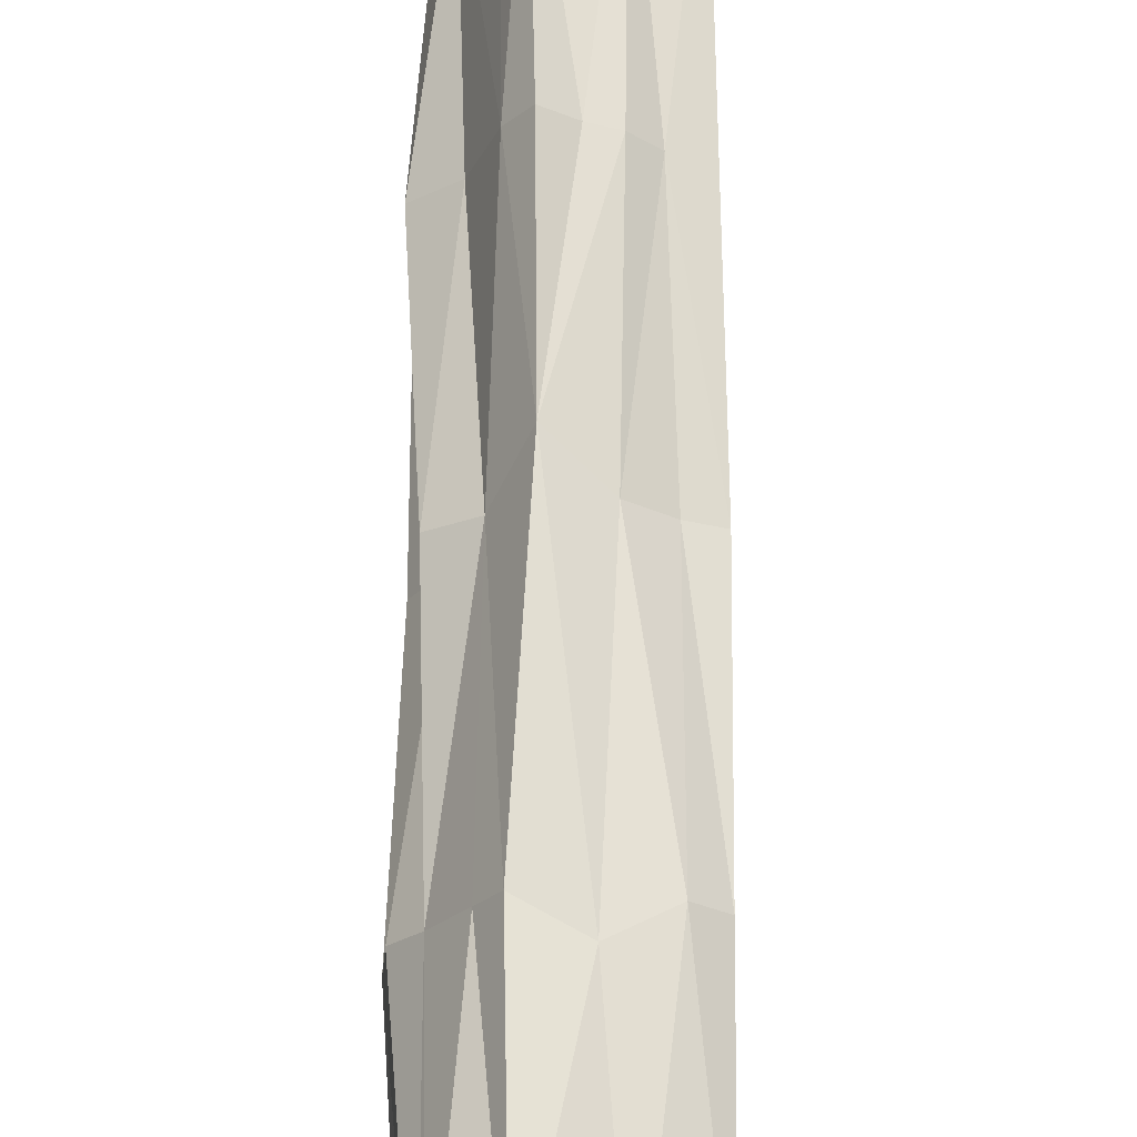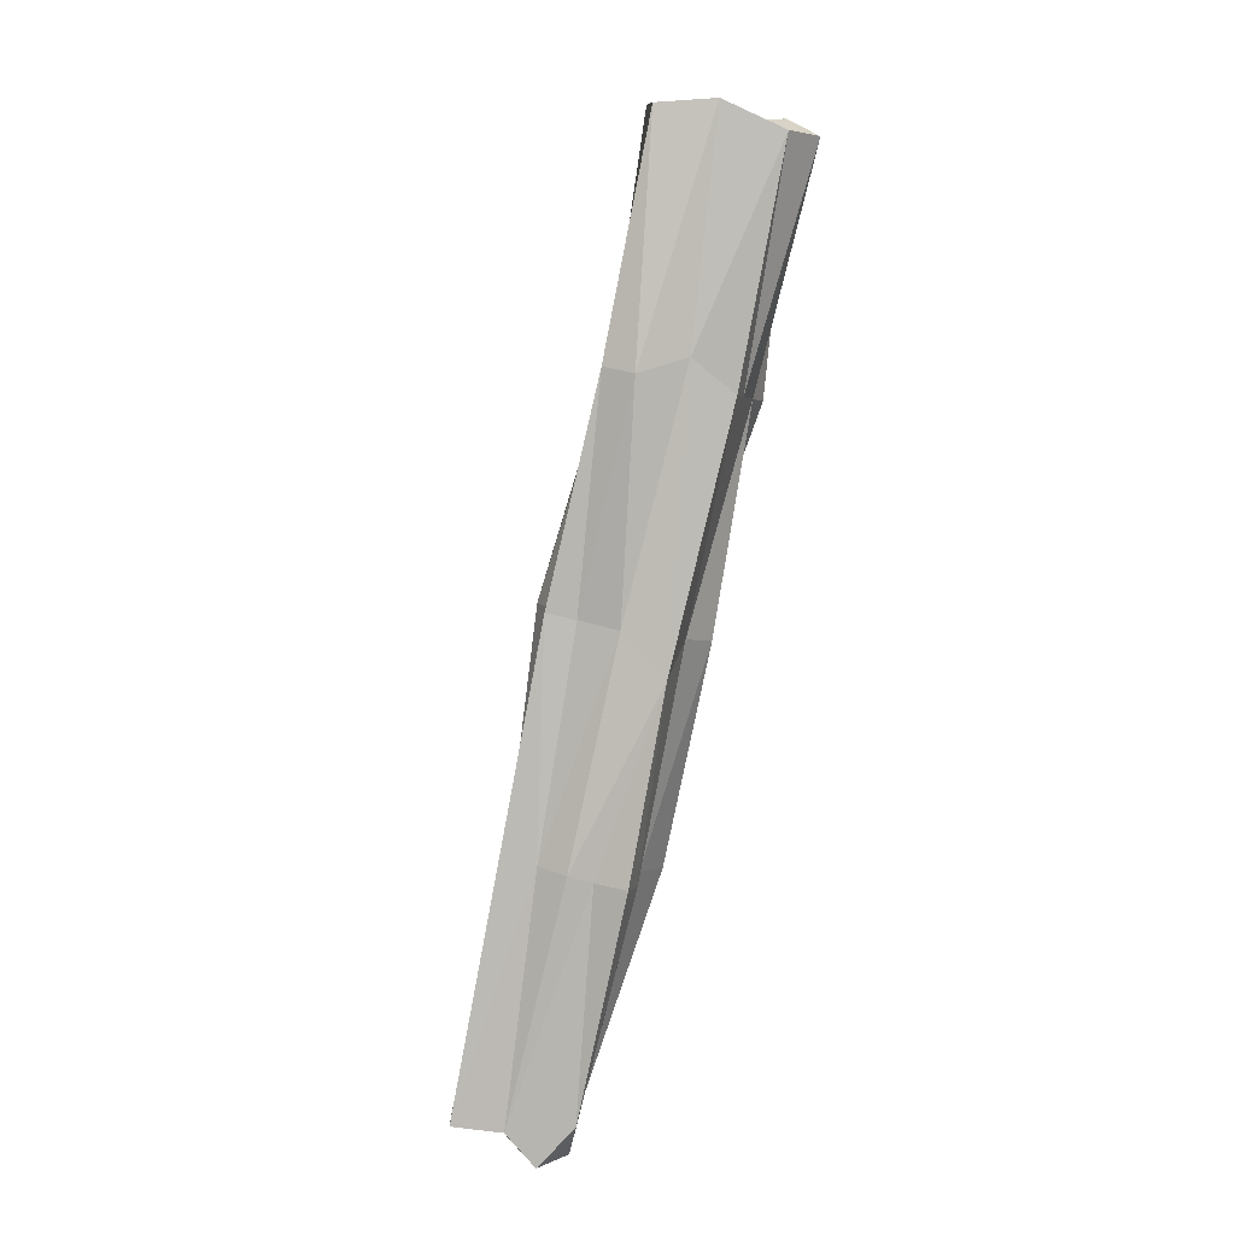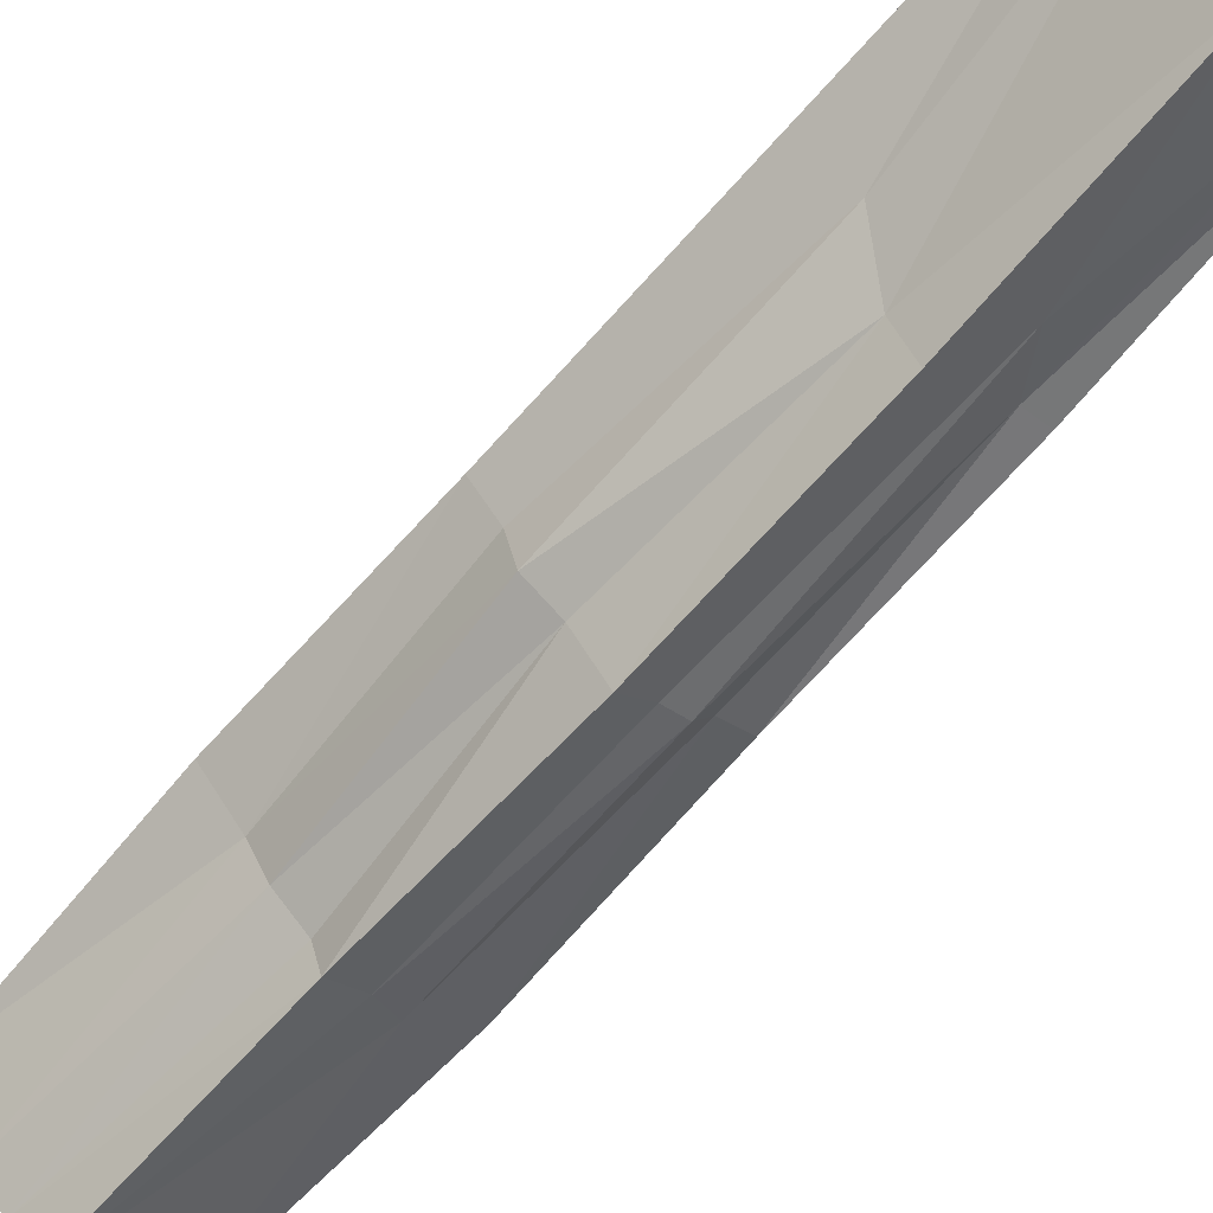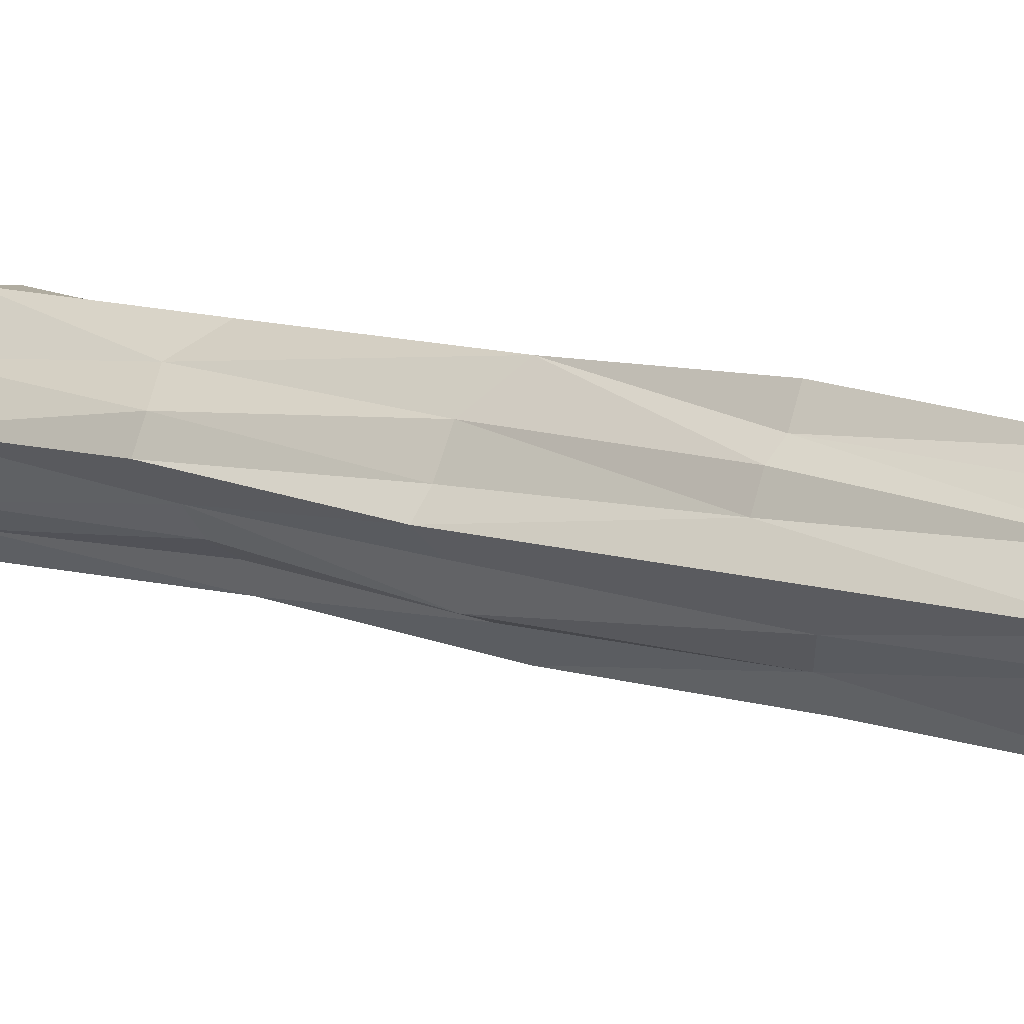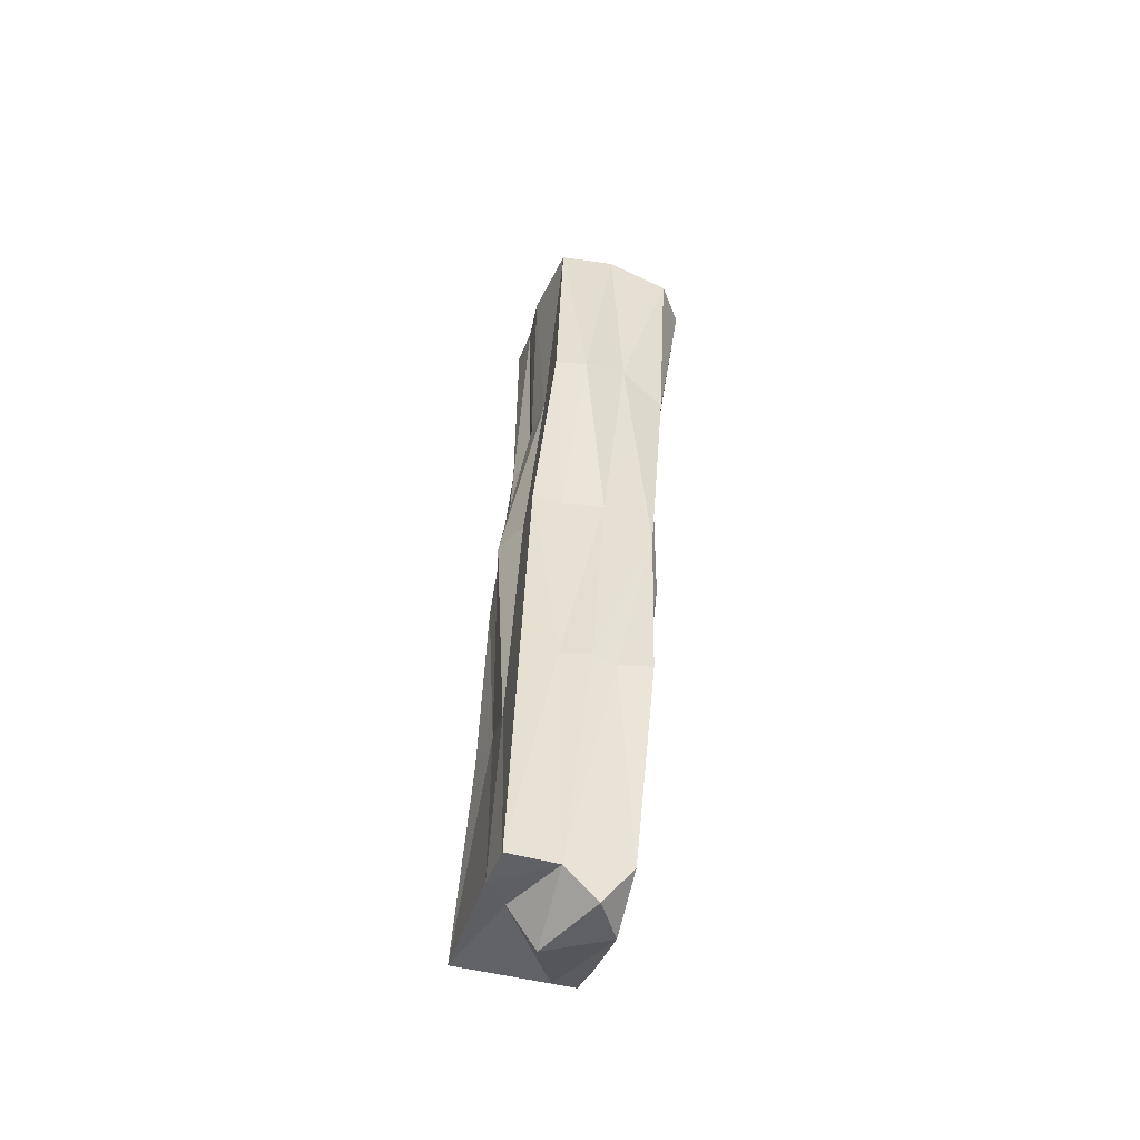
<metadata>
{"format":"obj","ext":"obj","renderer":"f3d","projection":"perspective","resolution":1024,"background":"white","views":[{"elev":48.3,"azim":-17.4,"up":"+Y"},{"elev":27.4,"azim":164.8,"up":"+Z"},{"elev":-43.1,"azim":119.5,"up":"+Y"},{"elev":40.7,"azim":107.1,"up":"+Y"},{"elev":-27.4,"azim":143.1,"up":"+Z"}]}
</metadata>
<code>
o Cube.064_Cube.068
v -17.25 7.337 -3.781
v -17.41 7.401 -3.811
v -17.02 7.792 -5.033
v -17.3 7.132 -3.854
v -17.08 7.595 -5.124
v -17.05 7.531 -4.392
v -17.19 7.629 -4.462
v -17.33 7.362 -3.774
v -17.06 7.651 -5.12
v -17.29 7.396 -4.512
v -17.44 7.291 -3.828
v -17.12 7.325 -4.481
v -17.27 7.232 -3.813
v -16.95 7.686 -5.123
v -17.06 7.424 -4.431
v -17.21 7.355 -4.499
v -17.28 7.521 -4.472
v -17.14 7.582 -4.405
v -16.86 7.743 -5.034
v -17.32 7.499 -4.128
v -17.39 7.306 -4.214
v -17.47 7.366 -3.833
v -16.92 7.538 -5.109
v -17.21 7.246 -4.174
v -17.48 7.193 -3.872
v -17.29 7.185 -3.838
v -17.15 7.451 -4.088
v -16.93 7.767 -5.041
v -17.11 7.721 -4.716
v -17.02 7.752 -5.111
v -17.19 7.494 -4.813
v -17.47 7.254 -3.871
v -17.03 7.428 -4.781
v -16.87 7.688 -5.052
v -17.35 7.21 -3.846
v -17.19 7.332 -4.139
v -17.1 7.39 -4.453
v -17.07 7.48 -4.415
v -17.33 7.281 -4.174
v -17.24 7.387 -4.5
v -17.17 7.352 -4.489
v -17.37 7.411 -4.172
v -17.16 7.609 -4.766
v -17.24 7.552 -4.447
v -17.26 7.451 -4.486
v -17.04 7.683 -4.703
v -17.09 7.547 -4.4
v -17.07 7.693 -4.714
v -17 7.654 -4.701
v -17.19 7.48 -4.091
v -17.2 7.568 -4.794
v -17.13 7.685 -4.737
v -17.34 7.465 -4.145
v -17.08 7.485 -4.854
v -17.16 7.494 -4.801
v -16.98 7.565 -4.768
v -17.02 7.484 -4.76
v -17.22 7.289 -4.162
v -17.35 7.32 -3.817
v -17.05 7.583 -5.121
v -16.92 7.661 -5.064
v -16.96 7.794 -5.088
v -17.18 7.38 -4.12
v -17.27 7.259 -4.187
v -17.39 7.377 -4.192
v -17.26 7.478 -4.076
f 20 2 66
f 24 4 64
f 14 28 61
f 60 9 30
f 59 11 35
f 66 8 50
f 54 41 16
f 23 33 54
f 60 54 55
f 39 25 21
f 56 38 15
f 34 19 56
f 35 4 26
f 13 35 26
f 23 61 34
f 60 61 23
f 14 62 28
f 64 4 39
f 7 66 18
f 26 36 13
f 63 27 1
f 30 3 62
f 60 14 61
f 59 22 11
f 57 15 37
f 6 56 19
f 55 16 40
f 39 4 25
f 41 33 12
f 22 42 11
f 44 43 17
f 45 31 10
f 18 49 46
f 7 46 48
f 48 29 7
f 48 28 62
f 48 3 29
f 6 49 47
f 1 50 8
f 19 28 49
f 28 46 49
f 27 47 50
f 50 18 66
f 17 51 45
f 51 5 31
f 9 51 43
f 7 52 44
f 52 3 30
f 52 9 43
f 2 53 22
f 20 44 53
f 42 44 17
f 10 55 40
f 60 23 54
f 55 5 60
f 21 40 39
f 12 57 37
f 40 16 39
f 57 23 34
f 26 24 58
f 34 56 57
f 24 37 58
f 36 37 15
f 13 59 35
f 8 2 59
f 2 22 59
f 28 34 61
f 1 8 59
f 60 30 14
f 60 5 9
f 25 35 32
f 32 21 25
f 14 30 62
f 13 63 1
f 11 32 35
f 63 15 38
f 63 6 27
f 64 16 41
f 64 12 24
f 32 42 65
f 42 45 65
f 21 45 10
f 66 2 8
f 7 20 66
f 26 58 36
f 57 56 15
f 6 38 56
f 55 54 16
f 41 54 33
f 22 53 42
f 44 52 43
f 45 51 31
f 18 47 49
f 7 18 46
f 48 46 28
f 48 62 3
f 6 19 49
f 1 27 50
f 27 6 47
f 50 47 18
f 17 43 51
f 51 9 5
f 7 29 52
f 52 29 3
f 52 30 9
f 2 20 53
f 20 7 44
f 42 53 44
f 10 31 55
f 55 31 5
f 21 10 40
f 12 33 57
f 57 33 23
f 26 4 24
f 24 12 37
f 36 58 37
f 13 1 59
f 28 19 34
f 25 4 35
f 32 65 21
f 13 36 63
f 63 36 15
f 63 38 6
f 64 39 16
f 64 41 12
f 32 11 42
f 42 17 45
f 21 65 45

</code>
